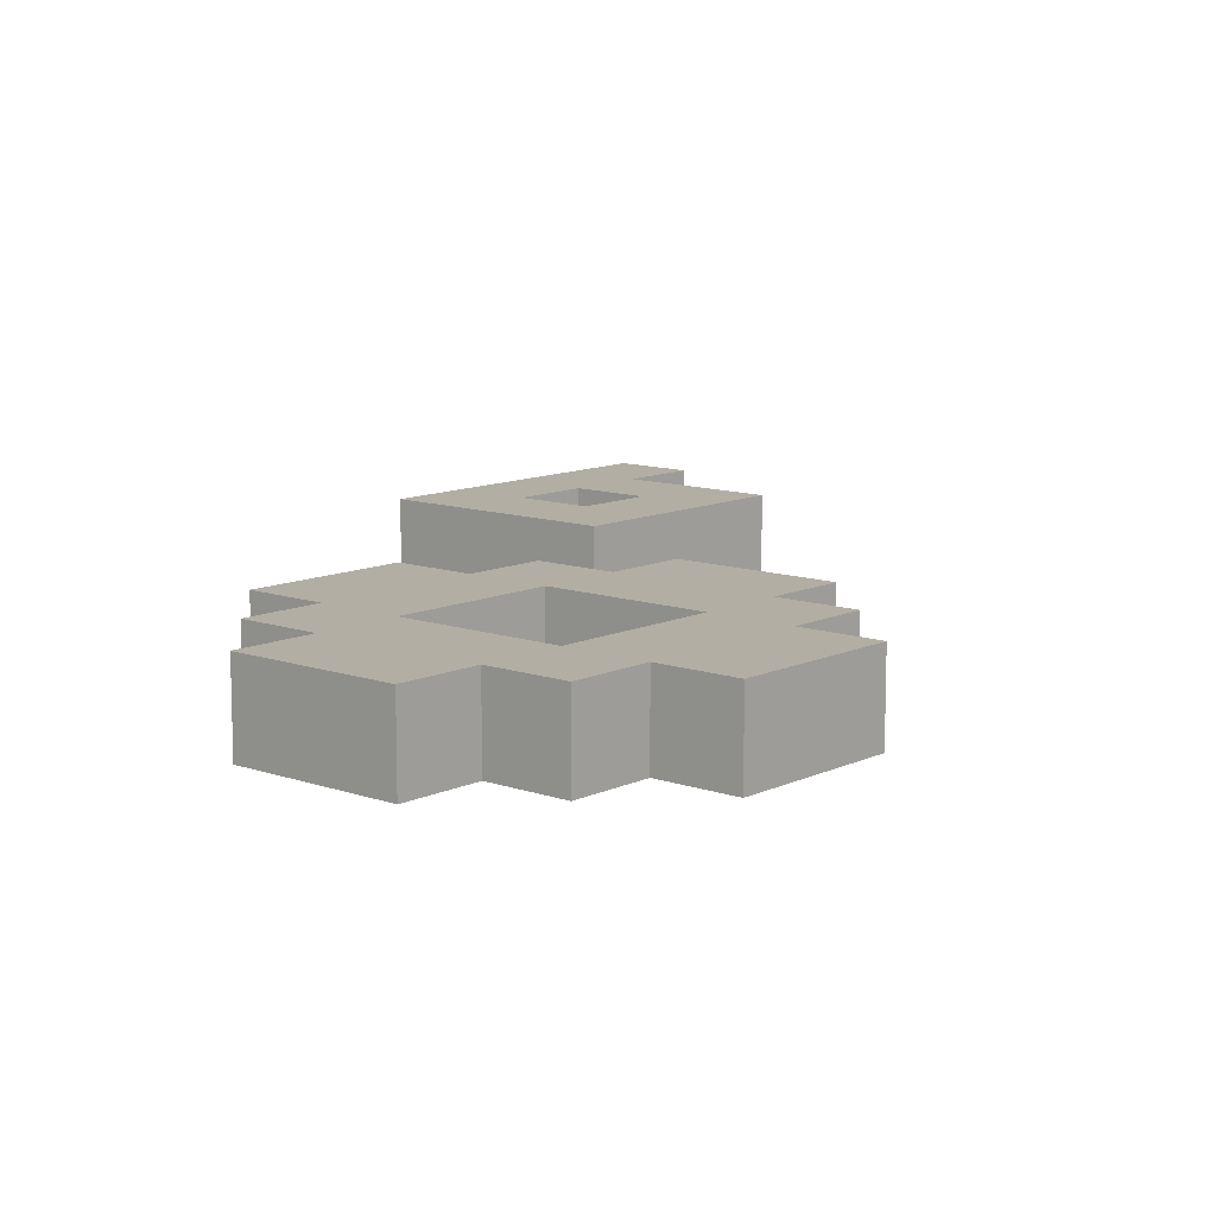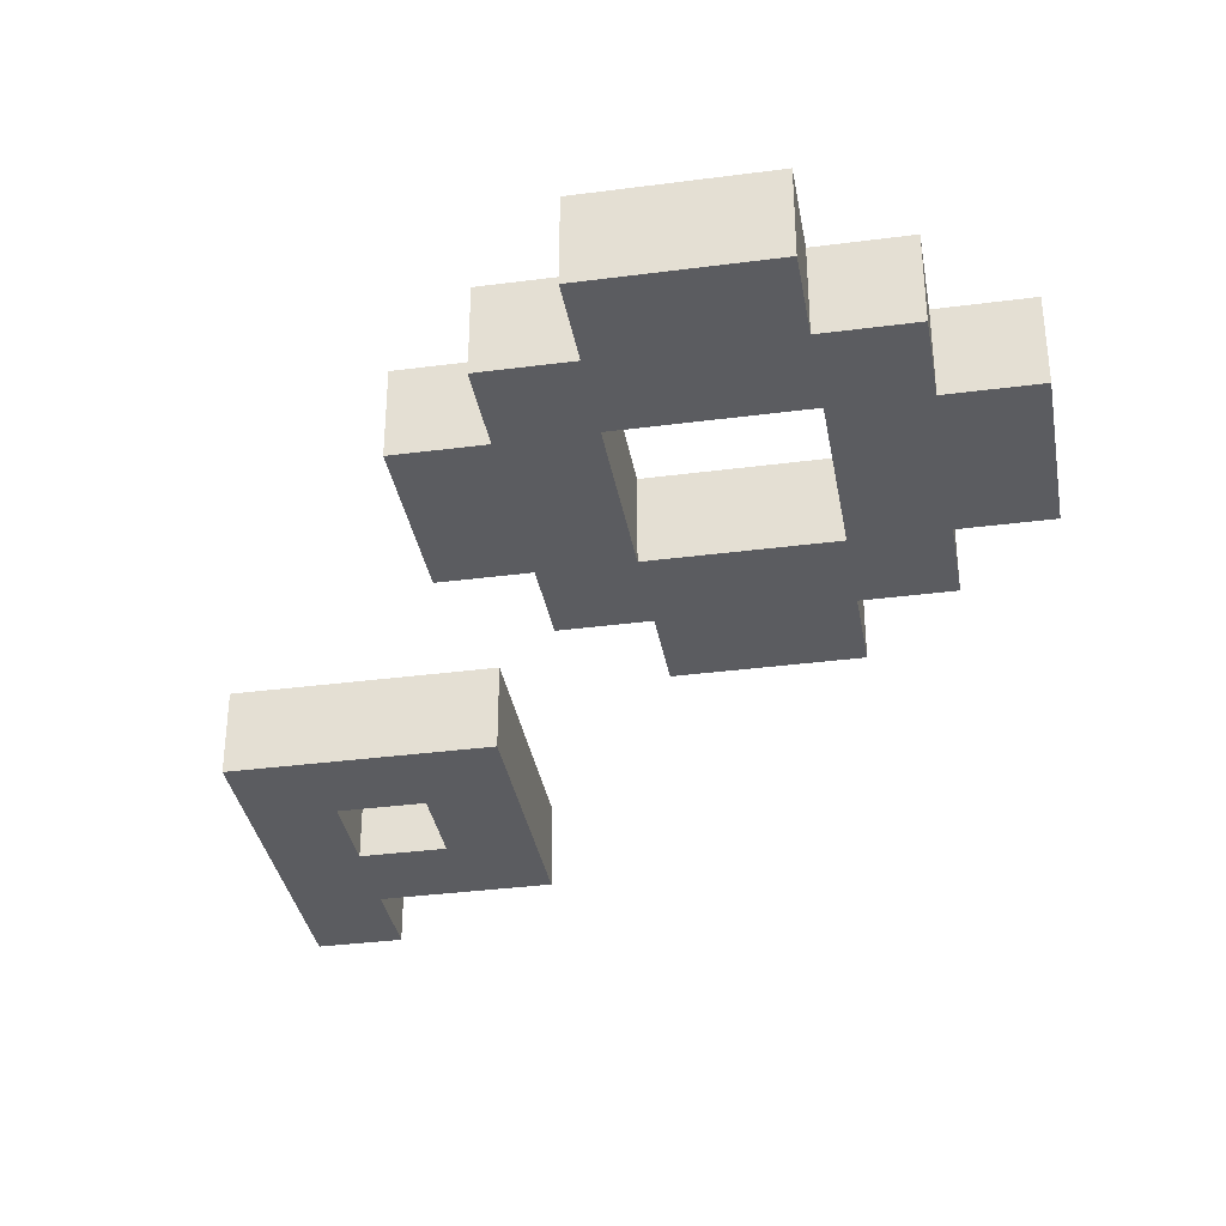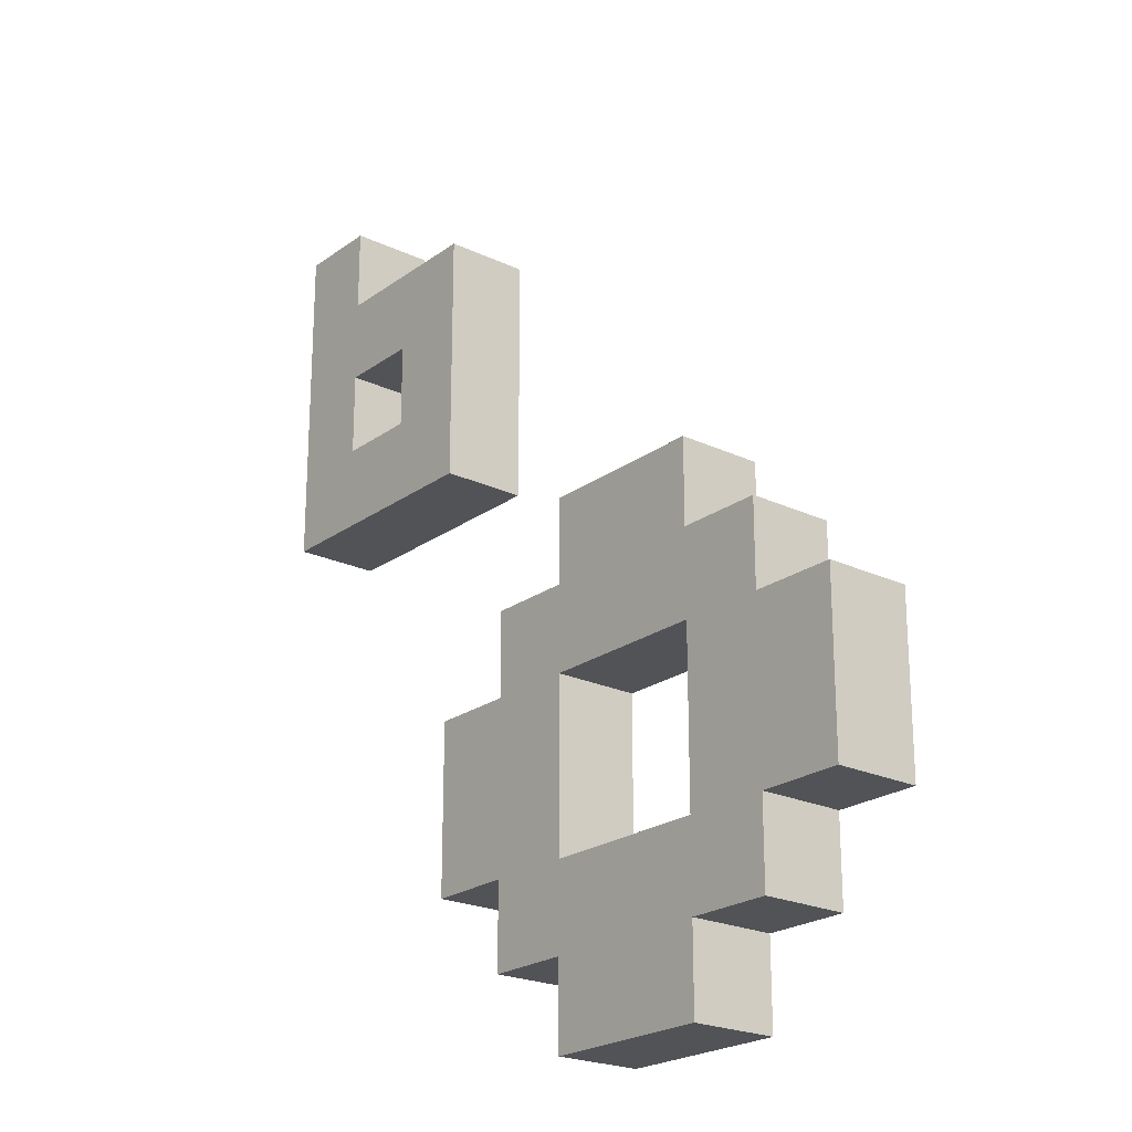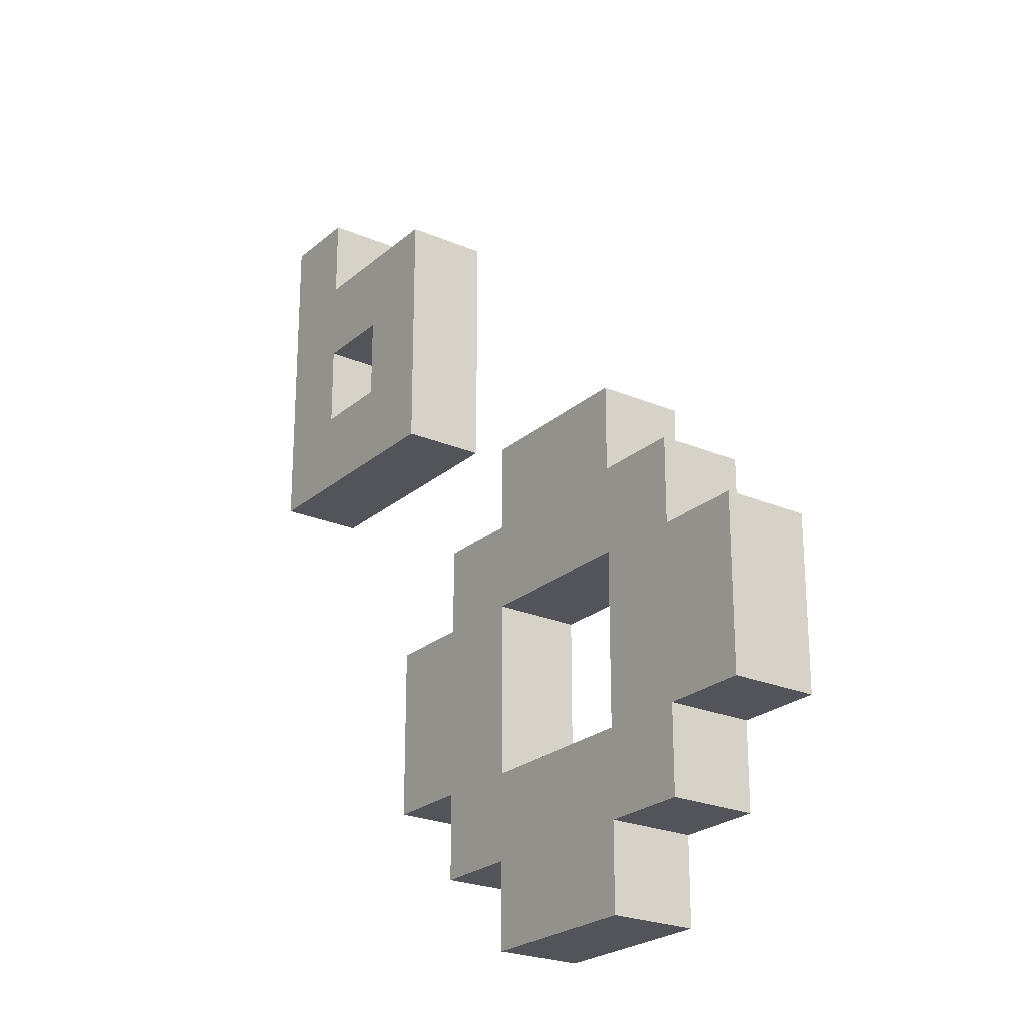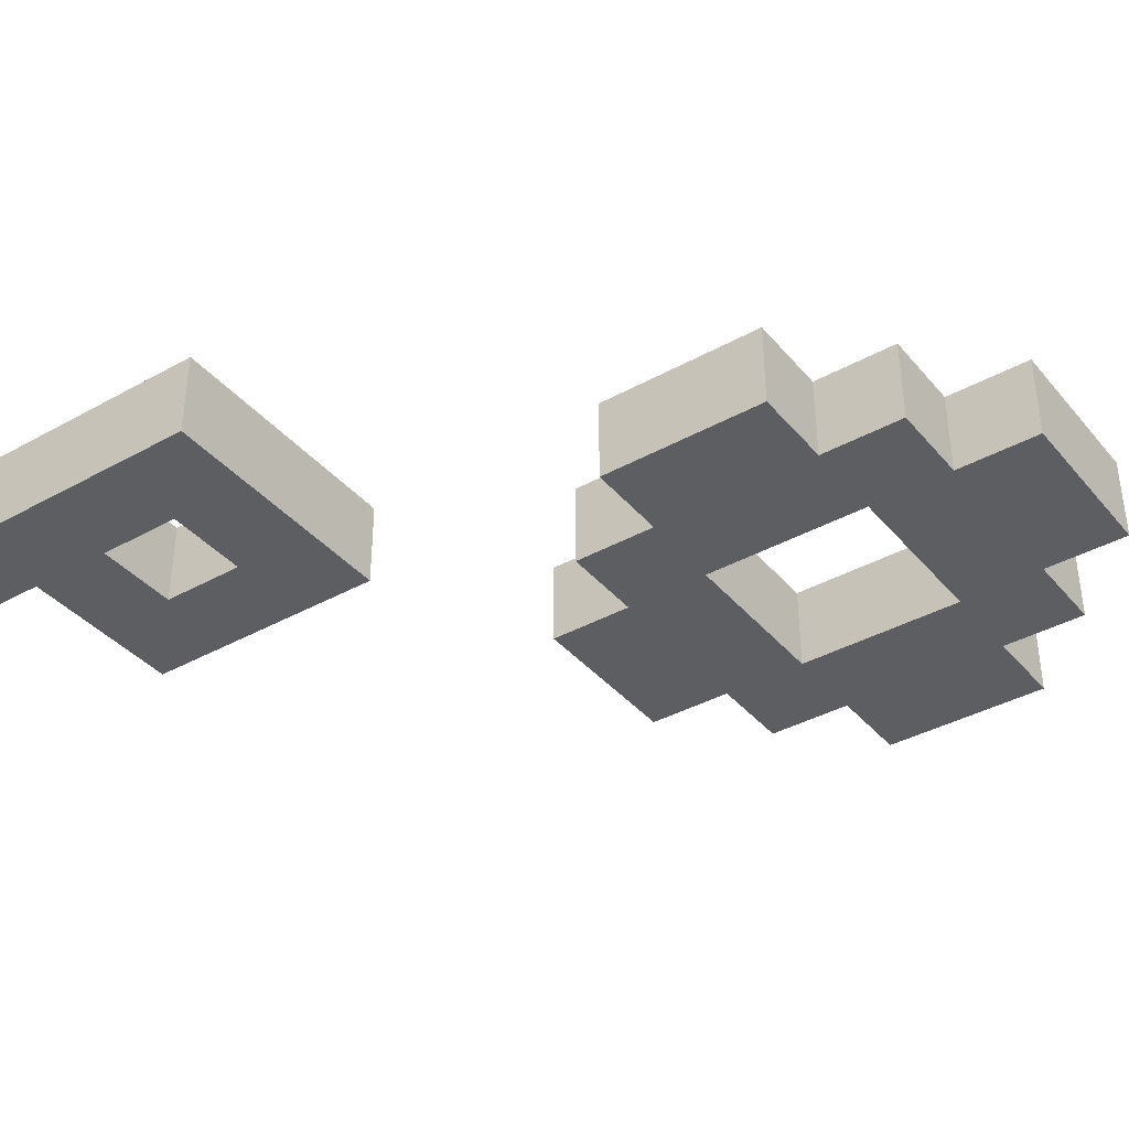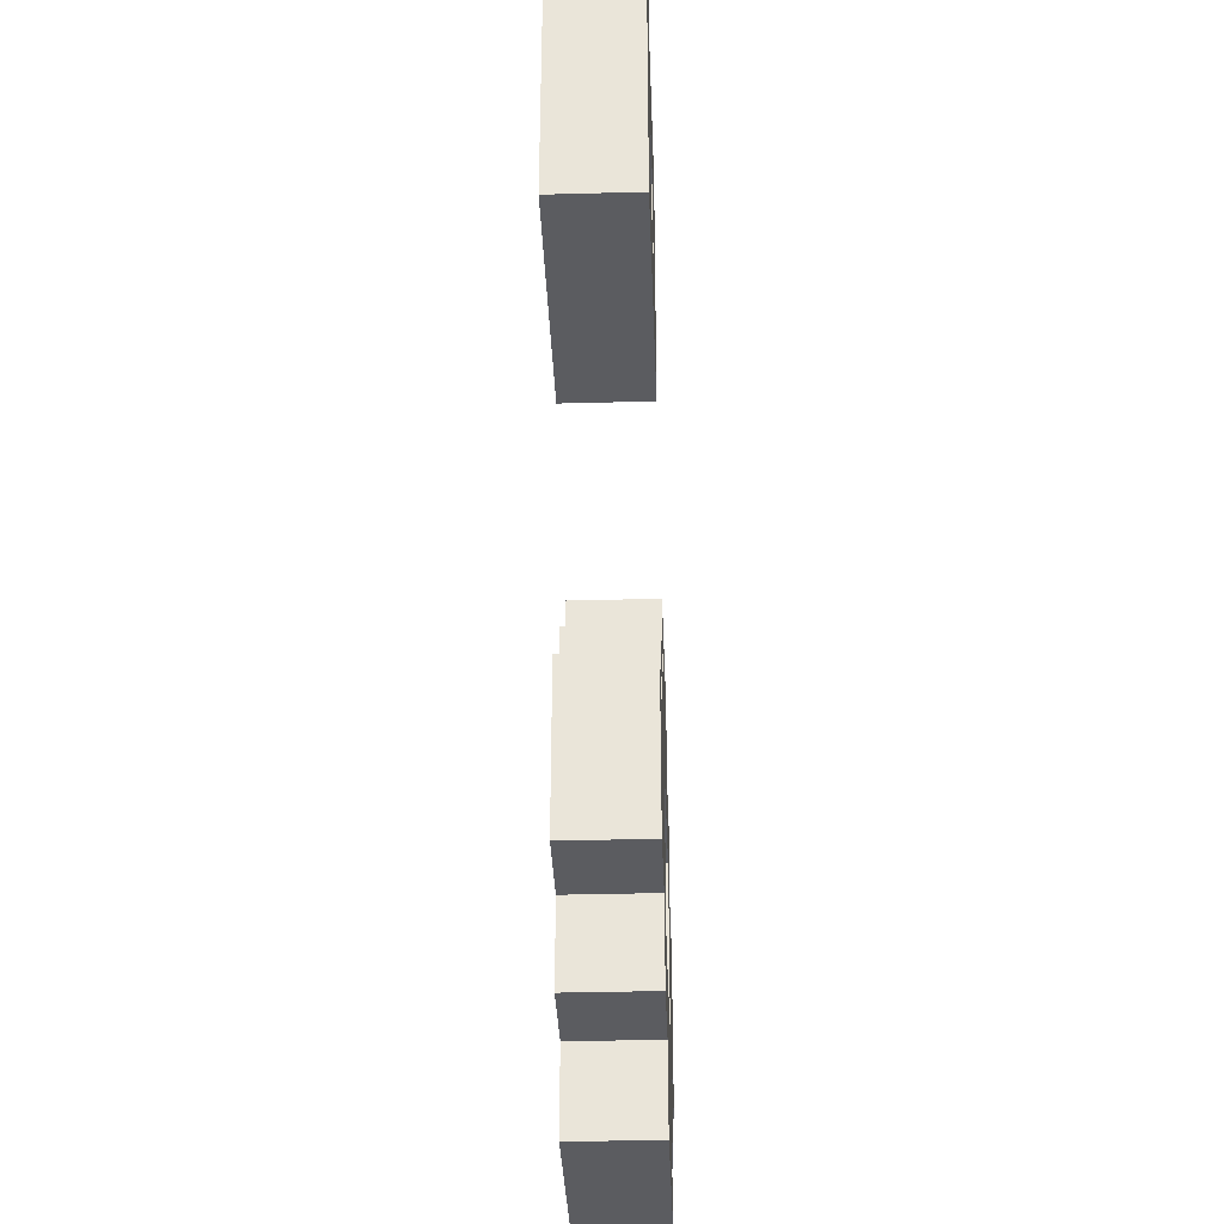
<metadata>
{"format":"obj","ext":"obj","renderer":"f3d","projection":"perspective","resolution":1024,"background":"white","views":[{"elev":11.0,"azim":-139.1,"up":"+Y"},{"elev":-35.0,"azim":-170.1,"up":"+Y"},{"elev":-22.4,"azim":-129.1,"up":"+Z"},{"elev":-23.8,"azim":-125.6,"up":"+Z"},{"elev":-38.0,"azim":125.3,"up":"+Y"},{"elev":-34.6,"azim":92.1,"up":"+Z"}]}
</metadata>
<code>
o
v -9.7 0 -3.1
v -9.7 0 -3.3
v -9.7 0.1 -3.1
v -9.7 0.1 -3.3
v -9.6 0 -3
v -9.6 0 -3.1
v -9.6 0 -3.3
v -9.6 0 -3.4
v -9.6 0.1 -3
v -9.6 0.1 -3.1
v -9.6 0.1 -3.3
v -9.6 0.1 -3.4
v -9.5 0 -2.9
v -9.5 0 -3
v -9.5 0 -3.4
v -9.5 0 -3.5
v -9.5 0.1 -2.9
v -9.5 0.1 -3
v -9.5 0.1 -3.4
v -9.5 0.1 -3.5
v -9.3 0 -3.1
v -9.3 0 -3.3
v -9.3 0.1 -3.1
v -9.3 0.1 -3.3
v -9.1 0 -2.5
v -9.1 0 -2.6
v -9.1 0 -2.7
v -9.1 0 -2.8
v -9.1 0.1 -2.5
v -9.1 0.1 -2.6
v -9.1 0.1 -2.7
v -9.1 0.1 -2.8
v -8.9 0 -2.4
v -8.9 0 -2.5
v -8.9 0 -2.6
v -8.9 0 -2.7
v -8.9 0.1 -2.4
v -8.9 0.1 -2.5
v -8.9 0.1 -2.6
v -8.9 0.1 -2.7
v -9.5 0 -3.1
v -9.5 0 -3.2
v -9.5 0 -3.3
v -9.5 0.1 -3.1
v -9.5 0.1 -3.2
v -9.5 0.1 -3.3
v -9.3 0 -2.9
v -9.3 0 -3
v -9.3 0 -3.4
v -9.3 0 -3.5
v -9.3 0.1 -2.9
v -9.3 0.1 -3
v -9.3 0.1 -3.4
v -9.3 0.1 -3.5
v -9.2 0 -3
v -9.2 0 -3.1
v -9.2 0 -3.3
v -9.2 0 -3.4
v -9.2 0.1 -3
v -9.2 0.1 -3.1
v -9.2 0.1 -3.3
v -9.2 0.1 -3.4
v -9.1 0 -3.1
v -9.1 0 -3.3
v -9.1 0.1 -3.1
v -9.1 0.1 -3.3
v -9 0 -2.6
v -9 0 -2.7
v -9 0.1 -2.6
v -9 0.1 -2.7
v -8.8 0 -2.4
v -8.8 0 -2.5
v -8.8 0 -2.6
v -8.8 0 -2.8
v -8.8 0.1 -2.4
v -8.8 0.1 -2.5
v -8.8 0.1 -2.6
v -8.8 0.1 -2.8
v -8.9 0 -2.4
v -8.9 0.1 -2.4
v -8.8 0 -2.4
v -8.8 0.1 -2.4
v -9.1 0 -2.5
v -9.1 0.1 -2.5
v -8.9 0 -2.5
v -8.9 0.1 -2.5
v -9 0 -2.7
v -9 0.1 -2.7
v -8.9 0 -2.7
v -8.9 0.1 -2.7
v -9.5 0 -2.9
v -9.5 0.1 -2.9
v -9.3 0 -2.9
v -9.3 0.1 -2.9
v -9.6 0 -3
v -9.6 0.1 -3
v -9.5 0 -3
v -9.5 0.1 -3
v -9.3 0 -3
v -9.3 0.1 -3
v -9.2 0 -3
v -9.2 0.1 -3
v -9.7 0 -3.1
v -9.7 0.1 -3.1
v -9.6 0 -3.1
v -9.6 0.1 -3.1
v -9.2 0 -3.1
v -9.2 0.1 -3.1
v -9.1 0 -3.1
v -9.1 0.1 -3.1
v -9.5 0 -3.3
v -9.5 0.1 -3.3
v -9.4 0 -3.3
v -9.4 0.1 -3.3
v -9.3 0 -3.3
v -9.3 0.1 -3.3
v -9 0 -2.6
v -9 0.1 -2.6
v -8.9 0 -2.6
v -8.9 0.1 -2.6
v -9.1 0 -2.8
v -9.1 0.1 -2.8
v -9 0 -2.8
v -9 0.1 -2.8
v -8.9 0 -2.8
v -8.9 0.1 -2.8
v -8.8 0 -2.8
v -8.8 0.1 -2.8
v -9.5 0 -3.1
v -9.5 0.1 -3.1
v -9.3 0 -3.1
v -9.3 0.1 -3.1
v -9.7 0 -3.3
v -9.7 0.1 -3.3
v -9.6 0 -3.3
v -9.6 0.1 -3.3
v -9.2 0 -3.3
v -9.2 0.1 -3.3
v -9.1 0 -3.3
v -9.1 0.1 -3.3
v -9.6 0 -3.4
v -9.6 0.1 -3.4
v -9.5 0 -3.4
v -9.5 0.1 -3.4
v -9.3 0 -3.4
v -9.3 0.1 -3.4
v -9.2 0 -3.4
v -9.2 0.1 -3.4
v -9.5 0 -3.5
v -9.5 0.1 -3.5
v -9.4 0 -3.5
v -9.4 0.1 -3.5
v -9.3 0 -3.5
v -9.3 0.1 -3.5
v -8.9 0 -2.4
v -8.8 0 -2.4
v -9.1 0 -2.5
v -8.9 0 -2.5
v -8.8 0 -2.5
v -9.1 0 -2.6
v -9 0 -2.6
v -8.9 0 -2.6
v -8.8 0 -2.6
v -9.1 0 -2.7
v -9 0 -2.7
v -8.9 0 -2.7
v -9.1 0 -2.8
v -9 0 -2.8
v -8.9 0 -2.8
v -8.8 0 -2.8
v -9.5 0 -2.9
v -9.3 0 -2.9
v -9.6 0 -3
v -9.5 0 -3
v -9.3 0 -3
v -9.2 0 -3
v -9.7 0 -3.1
v -9.6 0 -3.1
v -9.5 0 -3.1
v -9.3 0 -3.1
v -9.2 0 -3.1
v -9.1 0 -3.1
v -9.6 0 -3.2
v -9.5 0 -3.2
v -9.7 0 -3.3
v -9.6 0 -3.3
v -9.5 0 -3.3
v -9.4 0 -3.3
v -9.3 0 -3.3
v -9.2 0 -3.3
v -9.1 0 -3.3
v -9.6 0 -3.4
v -9.5 0 -3.4
v -9.4 0 -3.4
v -9.3 0 -3.4
v -9.2 0 -3.4
v -9.5 0 -3.5
v -9.4 0 -3.5
v -9.3 0 -3.5
v -8.9 0.1 -2.4
v -8.8 0.1 -2.4
v -9.1 0.1 -2.5
v -8.9 0.1 -2.5
v -8.8 0.1 -2.5
v -9.1 0.1 -2.6
v -9 0.1 -2.6
v -8.9 0.1 -2.6
v -8.8 0.1 -2.6
v -9.1 0.1 -2.7
v -9 0.1 -2.7
v -8.9 0.1 -2.7
v -9.1 0.1 -2.8
v -9 0.1 -2.8
v -8.9 0.1 -2.8
v -8.8 0.1 -2.8
v -9.5 0.1 -2.9
v -9.3 0.1 -2.9
v -9.6 0.1 -3
v -9.5 0.1 -3
v -9.3 0.1 -3
v -9.2 0.1 -3
v -9.7 0.1 -3.1
v -9.6 0.1 -3.1
v -9.5 0.1 -3.1
v -9.3 0.1 -3.1
v -9.2 0.1 -3.1
v -9.1 0.1 -3.1
v -9.6 0.1 -3.2
v -9.5 0.1 -3.2
v -9.7 0.1 -3.3
v -9.6 0.1 -3.3
v -9.5 0.1 -3.3
v -9.4 0.1 -3.3
v -9.3 0.1 -3.3
v -9.2 0.1 -3.3
v -9.1 0.1 -3.3
v -9.6 0.1 -3.4
v -9.5 0.1 -3.4
v -9.4 0.1 -3.4
v -9.3 0.1 -3.4
v -9.2 0.1 -3.4
v -9.5 0.1 -3.5
v -9.4 0.1 -3.5
v -9.3 0.1 -3.5
f 3 2 1
f 4 2 3
f 9 6 5
f 10 6 9
f 11 8 7
f 12 8 11
f 17 14 13
f 18 14 17
f 19 16 15
f 20 16 19
f 23 22 21
f 24 22 23
f 29 26 25
f 30 27 26
f 30 26 29
f 31 28 27
f 31 27 30
f 32 28 31
f 37 34 33
f 38 34 37
f 39 36 35
f 40 36 39
f 41 42 44
f 42 43 45
f 44 42 45
f 45 43 46
f 47 48 51
f 51 48 52
f 49 50 53
f 53 50 54
f 55 56 59
f 59 56 60
f 57 58 61
f 61 58 62
f 63 64 65
f 65 64 66
f 67 68 69
f 69 68 70
f 71 72 75
f 72 73 76
f 75 72 76
f 73 74 77
f 76 73 77
f 77 74 78
f 81 80 79
f 82 80 81
f 85 84 83
f 86 84 85
f 89 88 87
f 90 88 89
f 93 92 91
f 94 92 93
f 97 96 95
f 98 96 97
f 101 100 99
f 102 100 101
f 105 104 103
f 106 104 105
f 109 108 107
f 110 108 109
f 113 112 111
f 114 112 113
f 115 114 113
f 116 114 115
f 117 118 119
f 119 118 120
f 121 122 123
f 123 122 124
f 123 124 125
f 125 124 126
f 125 126 127
f 127 126 128
f 129 130 131
f 131 130 132
f 133 134 135
f 135 134 136
f 137 138 139
f 139 138 140
f 141 142 143
f 143 142 144
f 145 146 147
f 147 146 148
f 149 150 151
f 151 150 152
f 151 152 153
f 153 152 154
f 158 156 155
f 159 156 158
f 160 158 157
f 161 158 160
f 162 159 158
f 162 158 161
f 163 159 162
f 164 161 160
f 165 161 164
f 166 163 162
f 167 165 164
f 168 166 165
f 168 165 167
f 169 163 166
f 169 166 168
f 170 163 169
f 174 172 171
f 175 172 174
f 178 174 173
f 179 175 174
f 179 174 178
f 180 176 175
f 180 175 179
f 181 176 180
f 183 179 178
f 183 178 177
f 184 179 183
f 185 183 177
f 186 184 183
f 186 183 185
f 187 184 186
f 189 181 180
f 190 182 181
f 190 181 189
f 191 182 190
f 192 187 186
f 193 188 187
f 193 187 192
f 194 189 188
f 194 188 193
f 195 190 189
f 195 189 194
f 196 190 195
f 197 194 193
f 198 195 194
f 198 194 197
f 199 195 198
f 200 201 203
f 203 201 204
f 202 203 205
f 205 203 206
f 203 204 207
f 206 203 207
f 207 204 208
f 205 206 209
f 209 206 210
f 207 208 211
f 209 210 212
f 210 211 213
f 212 210 213
f 211 208 214
f 213 211 214
f 214 208 215
f 216 217 219
f 219 217 220
f 218 219 223
f 219 220 224
f 223 219 224
f 220 221 225
f 224 220 225
f 225 221 226
f 223 224 228
f 222 223 228
f 228 224 229
f 222 228 230
f 228 229 231
f 230 228 231
f 231 229 232
f 225 226 234
f 226 227 235
f 234 226 235
f 235 227 236
f 231 232 237
f 232 233 238
f 237 232 238
f 233 234 239
f 238 233 239
f 234 235 240
f 239 234 240
f 240 235 241
f 238 239 242
f 239 240 243
f 242 239 243
f 243 240 244

</code>
